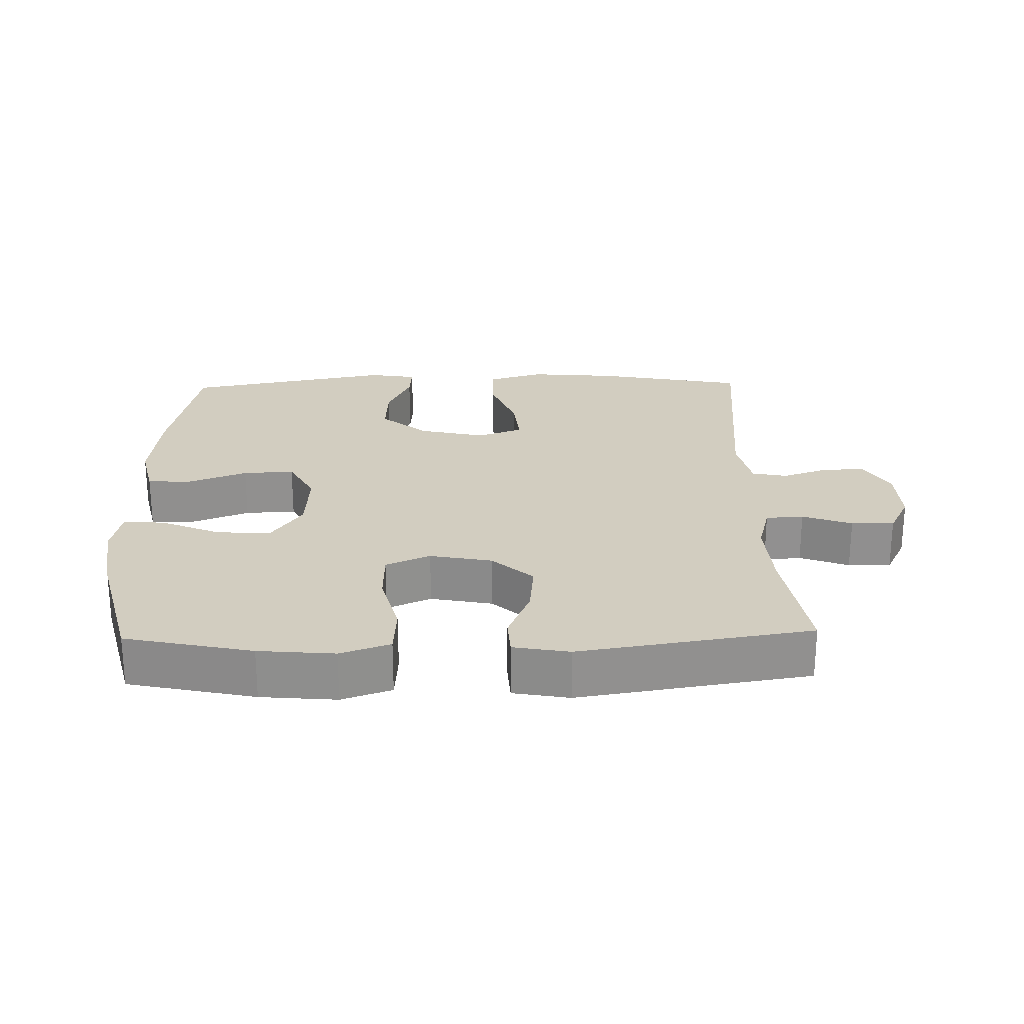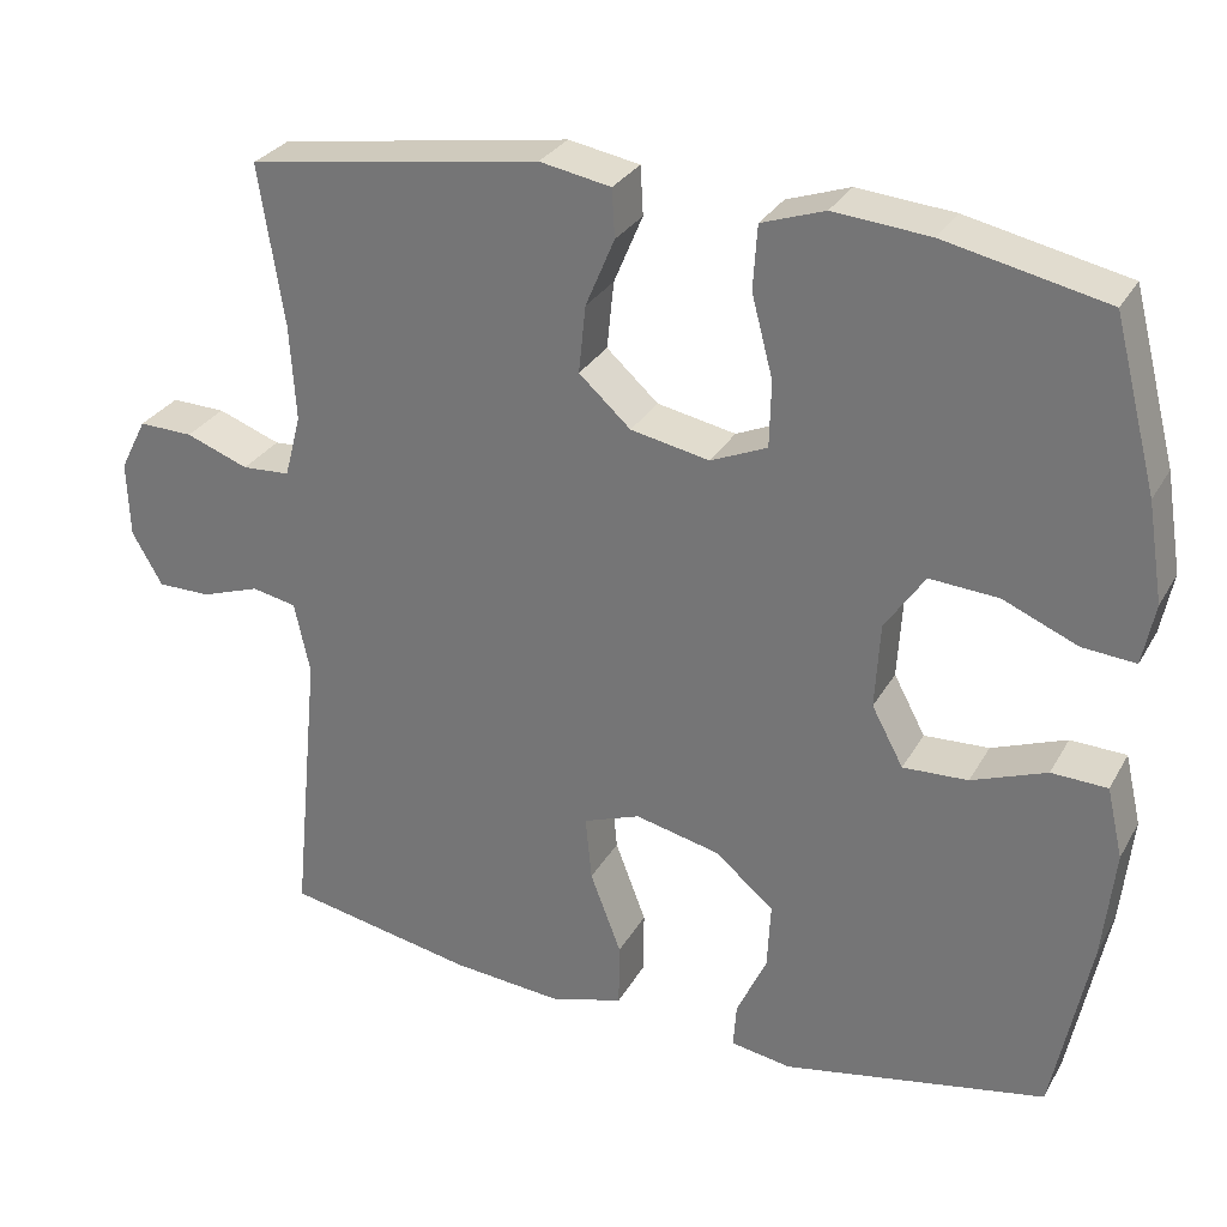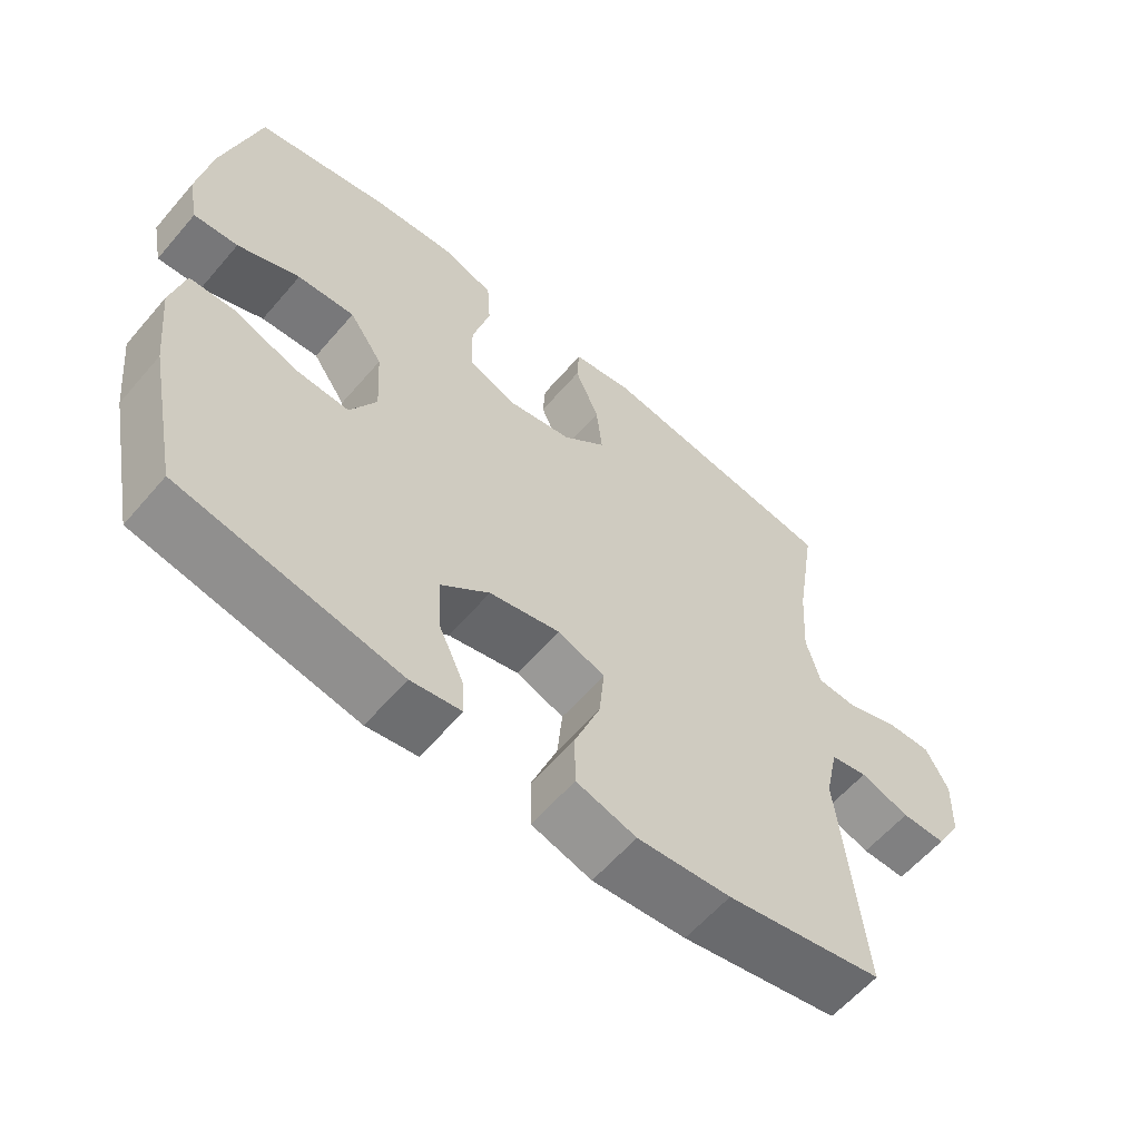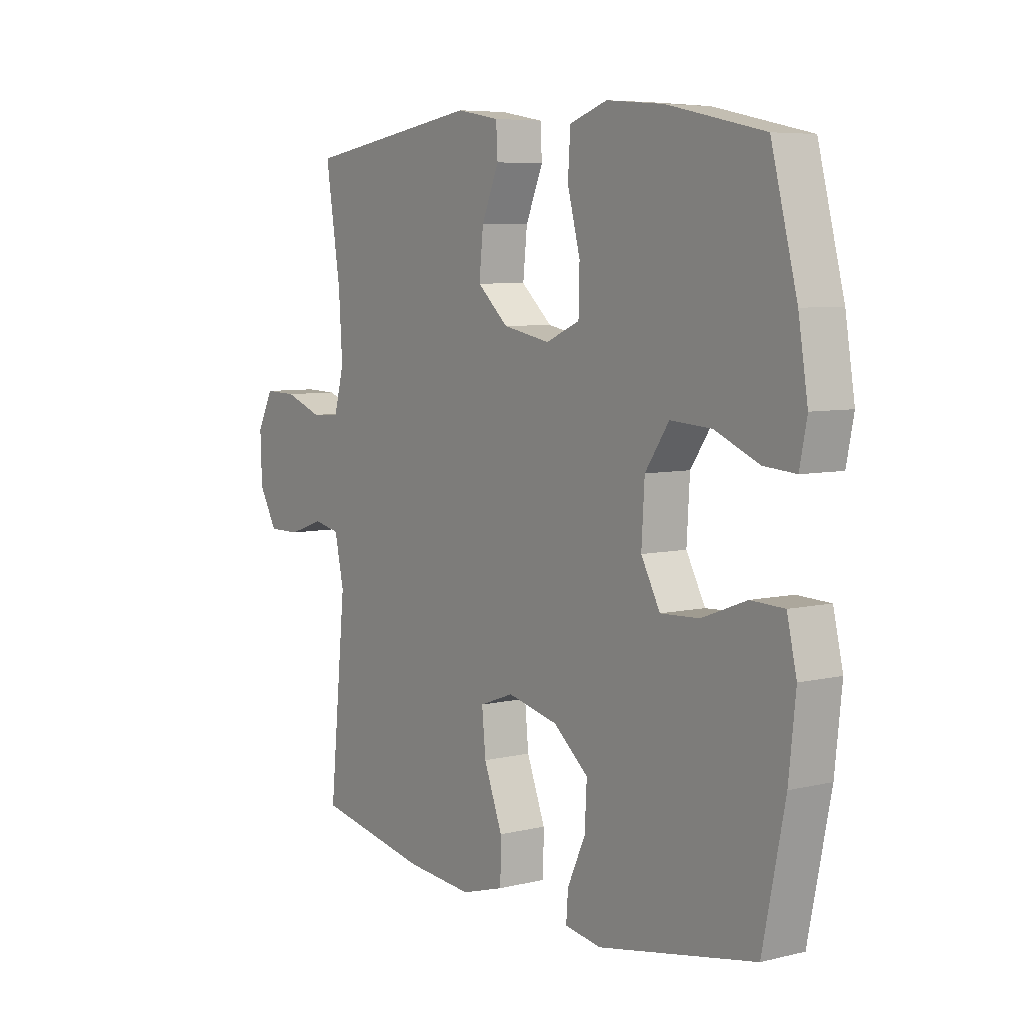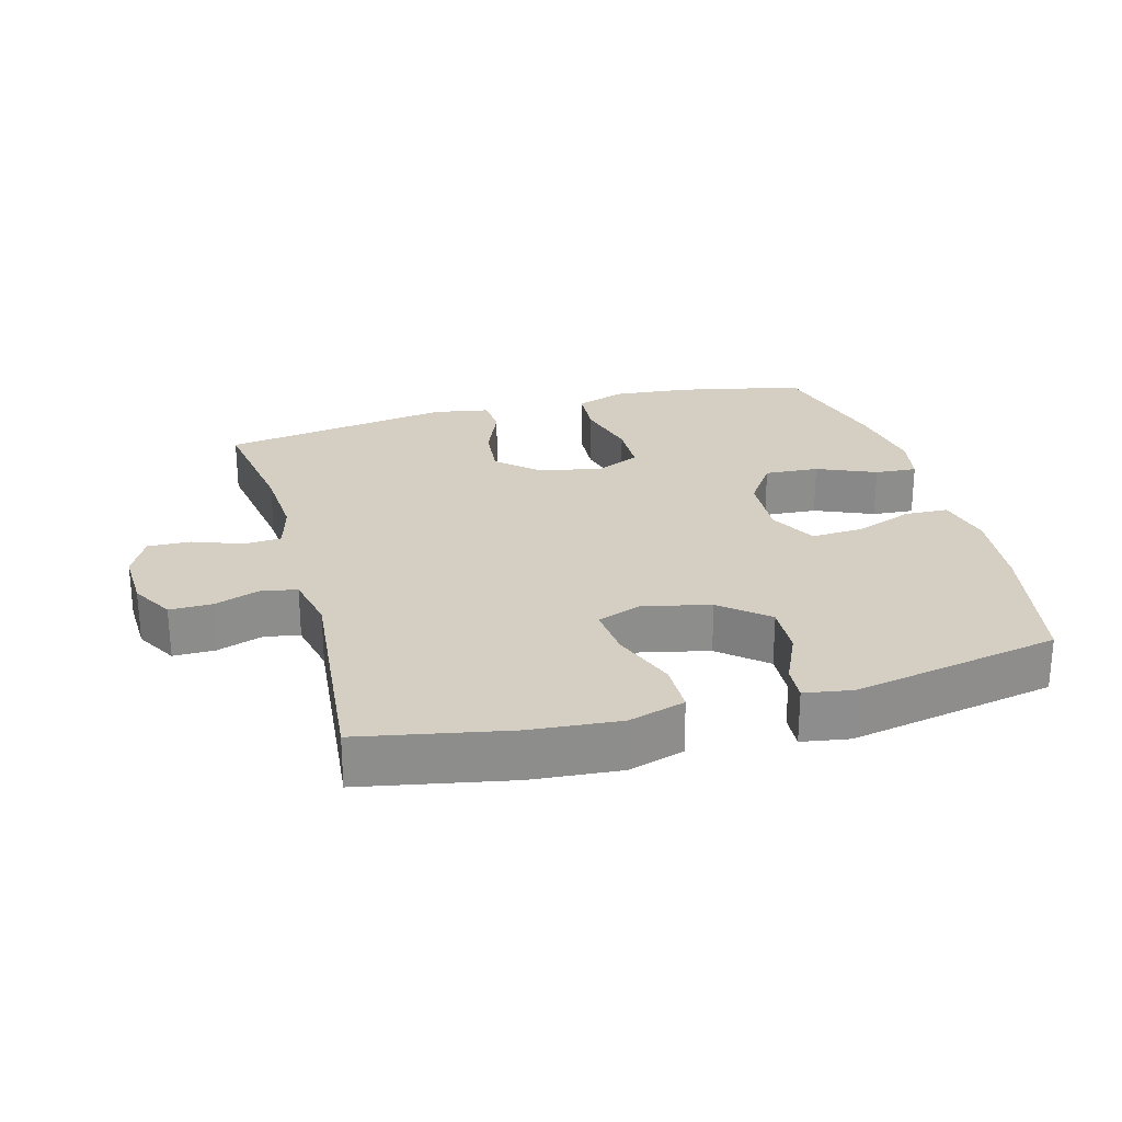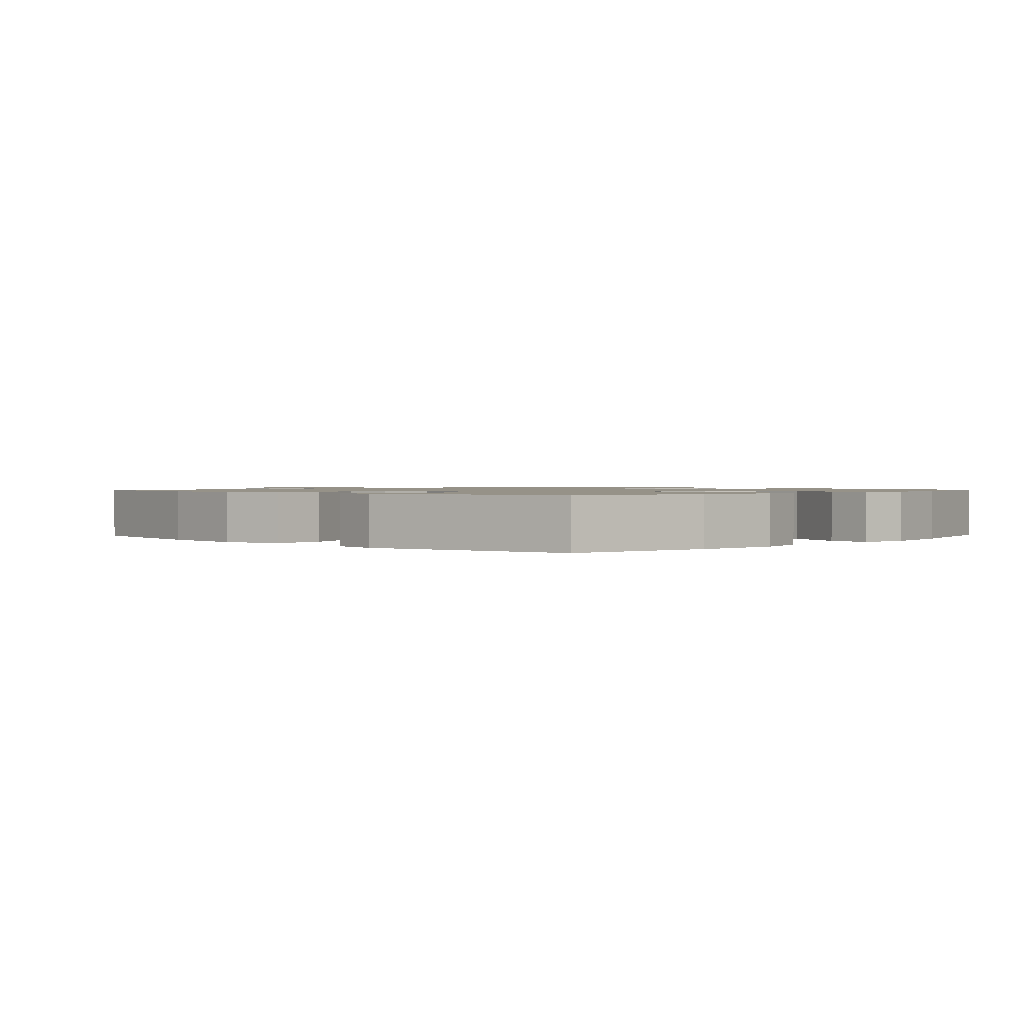
<metadata>
{"format":"obj","ext":"obj","renderer":"f3d","projection":"perspective","resolution":1024,"background":"white","views":[{"elev":24.6,"azim":-1.4,"up":"+Y"},{"elev":29.3,"azim":-155.5,"up":"+Z"},{"elev":-59.9,"azim":-40.4,"up":"+Z"},{"elev":6.4,"azim":-125.6,"up":"+Z"},{"elev":25.8,"azim":164.6,"up":"+Y"},{"elev":1.2,"azim":-136.8,"up":"+Y"}]}
</metadata>
<code>
o path474_path474.001
v -0.1977 0.0375 -0.5604
v -0.1238 0.0375 -0.5482
v -0.1279 0.0375 -0.494
v -0.1644 0.0375 -0.4144
v -0.1686 0.0375 -0.3335
v -0.09734 0.0375 -0.2735
v 0.005694 0.0375 -0.2495
v 0.075 0.0375 -0.2749
v 0.0675 0.0375 -0.3537
v 0.02976 0.0375 -0.4532
v 0.03075 0.0375 -0.5312
v 0.1182 0.0375 -0.5569
v 0.2547 0.0375 -0.545
v 0.484 0.0375 -0.5002
v 0.4499 0.0375 -0.155
v 0.4688 0.0375 -0.06731
v 0.5229 0.0375 -0.0563
v 0.5946 0.0375 -0.08088
v 0.6594 0.0375 -0.08115
v 0.6964 0.0375 -0.01657
v 0.6997 0.0375 0.07587
v 0.6669 0.0375 0.1398
v 0.6009 0.0375 0.138
v 0.5247 0.0375 0.1098
v 0.4663 0.0375 0.1134
v 0.4461 0.0375 0.1894
v 0.4534 0.0375 0.3063
v 0.484 0.0375 0.5017
v 0.1265 0.0375 0.5574
v 0.03976 0.0375 0.5417
v 0.03649 0.0375 0.483
v 0.07169 0.0375 0.3996
v 0.08005 0.0375 0.3176
v 0.01707 0.0375 0.2606
v -0.07852 0.0375 0.2418
v -0.1472 0.0375 0.2715
v -0.1491 0.0375 0.3518
v -0.1233 0.0375 0.4509
v -0.1284 0.0375 0.5282
v -0.2052 0.0375 0.5546
v -0.3223 0.0375 0.544
v -0.5177 0.0375 0.5017
v -0.5704 0.0375 0.2976
v -0.5897 0.0375 0.1772
v -0.5748 0.0375 0.1029
v -0.5103 0.0375 0.108
v -0.4197 0.0375 0.1465
v -0.3361 0.0375 0.1524
v -0.2877 0.0375 0.08154
v -0.2816 0.0375 -0.02254
v -0.32 0.0375 -0.0944
v -0.3989 0.0375 -0.09069
v -0.4897 0.0375 -0.0565
v -0.5574 0.0375 -0.05898
v -0.5771 0.0375 -0.1447
v -0.5629 0.0375 -0.2775
v -0.5177 0.0375 -0.5002
v -0.1977 -0.0375 -0.5604
v -0.1238 -0.0375 -0.5482
v -0.1279 -0.0375 -0.494
v -0.1644 -0.0375 -0.4144
v -0.1686 -0.0375 -0.3335
v -0.09734 -0.0375 -0.2735
v 0.005694 -0.0375 -0.2495
v 0.075 -0.0375 -0.2749
v 0.0675 -0.0375 -0.3537
v 0.02976 -0.0375 -0.4532
v 0.03075 -0.0375 -0.5312
v 0.1182 -0.0375 -0.5569
v 0.2547 -0.0375 -0.545
v 0.484 -0.0375 -0.5002
v 0.4499 -0.0375 -0.155
v 0.4688 -0.0375 -0.06731
v 0.5229 -0.0375 -0.0563
v 0.5946 -0.0375 -0.08088
v 0.6594 -0.0375 -0.08115
v 0.6964 -0.0375 -0.01657
v 0.6997 -0.0375 0.07587
v 0.6669 -0.0375 0.1398
v 0.6009 -0.0375 0.138
v 0.5247 -0.0375 0.1098
v 0.4663 -0.0375 0.1134
v 0.4461 -0.0375 0.1894
v 0.4534 -0.0375 0.3063
v 0.484 -0.0375 0.5017
v 0.1265 -0.0375 0.5574
v 0.03976 -0.0375 0.5417
v 0.03649 -0.0375 0.483
v 0.07169 -0.0375 0.3996
v 0.08005 -0.0375 0.3176
v 0.01707 -0.0375 0.2606
v -0.07852 -0.0375 0.2418
v -0.1472 -0.0375 0.2715
v -0.1491 -0.0375 0.3518
v -0.1233 -0.0375 0.4509
v -0.1284 -0.0375 0.5282
v -0.2052 -0.0375 0.5546
v -0.3223 -0.0375 0.544
v -0.5177 -0.0375 0.5017
v -0.5704 -0.0375 0.2976
v -0.5897 -0.0375 0.1772
v -0.5748 -0.0375 0.1029
v -0.5103 -0.0375 0.108
v -0.4197 -0.0375 0.1465
v -0.3361 -0.0375 0.1524
v -0.2877 -0.0375 0.08154
v -0.2816 -0.0375 -0.02254
v -0.32 -0.0375 -0.0944
v -0.3989 -0.0375 -0.09069
v -0.4897 -0.0375 -0.0565
v -0.5574 -0.0375 -0.05898
v -0.5771 -0.0375 -0.1447
v -0.5629 -0.0375 -0.2775
v -0.5177 -0.0375 -0.5002
v -0.5704 0.0375 0.2976
v -0.5897 0.0375 0.1772
v -0.5748 0.0375 0.1029
v -0.5748 0.0375 0.1029
v -0.5574 0.0375 -0.05898
v -0.5574 0.0375 -0.05898
v -0.5771 0.0375 -0.1447
v -0.5629 0.0375 -0.2775
v -0.5103 0.0375 0.108
v -0.4897 0.0375 -0.0565
v -0.5177 0.0375 0.5017
v -0.5177 0.0375 0.5017
v -0.5177 0.0375 -0.5002
v -0.5177 0.0375 -0.5002
v -0.4197 0.0375 0.1465
v -0.3989 0.0375 -0.09069
v -0.3223 0.0375 0.544
v -0.3361 0.0375 0.1524
v -0.32 0.0375 -0.0944
v -0.32 0.0375 -0.0944
v -0.2877 0.0375 0.08154
v -0.2052 0.0375 0.5546
v -0.2816 0.0375 -0.02254
v -0.1977 0.0375 -0.5604
v -0.1284 0.0375 0.5282
v -0.1284 0.0375 0.5282
v -0.1644 0.0375 -0.4144
v -0.1686 0.0375 -0.3335
v -0.1238 0.0375 -0.5482
v -0.1238 0.0375 -0.5482
v -0.1472 0.0375 0.2715
v -0.1472 0.0375 0.2715
v -0.1491 0.0375 0.3518
v -0.09734 0.0375 -0.2735
v -0.1279 0.0375 -0.494
v -0.1233 0.0375 0.4509
v -0.07852 0.0375 0.2418
v 0.005694 0.0375 -0.2495
v 0.01707 0.0375 0.2606
v 0.075 0.0375 -0.2749
v 0.075 0.0375 -0.2749
v 0.08005 0.0375 0.3176
v 0.0675 0.0375 -0.3537
v 0.02976 0.0375 -0.4532
v 0.03075 0.0375 -0.5312
v 0.03075 0.0375 -0.5312
v 0.1182 0.0375 -0.5569
v 0.03976 0.0375 0.5417
v 0.03976 0.0375 0.5417
v 0.03649 0.0375 0.483
v 0.07169 0.0375 0.3996
v 0.1265 0.0375 0.5574
v 0.2547 0.0375 -0.545
v 0.484 0.0375 0.5017
v 0.484 0.0375 0.5017
v 0.4534 0.0375 0.3063
v 0.4461 0.0375 0.1894
v 0.4663 0.0375 0.1134
v 0.4663 0.0375 0.1134
v 0.4499 0.0375 -0.155
v 0.4688 0.0375 -0.06731
v 0.4688 0.0375 -0.06731
v 0.484 0.0375 -0.5002
v 0.484 0.0375 -0.5002
v 0.5247 0.0375 0.1098
v 0.5229 0.0375 -0.0563
v 0.5946 0.0375 -0.08088
v 0.6009 0.0375 0.138
v 0.6594 0.0375 -0.08115
v 0.6594 0.0375 -0.08115
v 0.6669 0.0375 0.1398
v 0.6669 0.0375 0.1398
v 0.6964 0.0375 -0.01657
v 0.6997 0.0375 0.07587
v -0.5704 -0.0375 0.2976
v -0.5897 -0.0375 0.1772
v -0.5748 -0.0375 0.1029
v -0.5748 -0.0375 0.1029
v -0.5574 -0.0375 -0.05898
v -0.5574 -0.0375 -0.05898
v -0.5771 -0.0375 -0.1447
v -0.5629 -0.0375 -0.2775
v -0.5103 -0.0375 0.108
v -0.4897 -0.0375 -0.0565
v -0.5177 -0.0375 0.5017
v -0.5177 -0.0375 0.5017
v -0.5177 -0.0375 -0.5002
v -0.5177 -0.0375 -0.5002
v -0.4197 -0.0375 0.1465
v -0.3989 -0.0375 -0.09069
v -0.3223 -0.0375 0.544
v -0.3361 -0.0375 0.1524
v -0.32 -0.0375 -0.0944
v -0.32 -0.0375 -0.0944
v -0.2877 -0.0375 0.08154
v -0.2052 -0.0375 0.5546
v -0.2816 -0.0375 -0.02254
v -0.1977 -0.0375 -0.5604
v -0.1284 -0.0375 0.5282
v -0.1284 -0.0375 0.5282
v -0.1644 -0.0375 -0.4144
v -0.1686 -0.0375 -0.3335
v -0.1238 -0.0375 -0.5482
v -0.1238 -0.0375 -0.5482
v -0.1472 -0.0375 0.2715
v -0.1472 -0.0375 0.2715
v -0.1491 -0.0375 0.3518
v -0.09734 -0.0375 -0.2735
v -0.1279 -0.0375 -0.494
v -0.1233 -0.0375 0.4509
v -0.07852 -0.0375 0.2418
v 0.005694 -0.0375 -0.2495
v 0.01707 -0.0375 0.2606
v 0.075 -0.0375 -0.2749
v 0.075 -0.0375 -0.2749
v 0.08005 -0.0375 0.3176
v 0.0675 -0.0375 -0.3537
v 0.02976 -0.0375 -0.4532
v 0.03075 -0.0375 -0.5312
v 0.03075 -0.0375 -0.5312
v 0.1182 -0.0375 -0.5569
v 0.03976 -0.0375 0.5417
v 0.03976 -0.0375 0.5417
v 0.03649 -0.0375 0.483
v 0.07169 -0.0375 0.3996
v 0.1265 -0.0375 0.5574
v 0.2547 -0.0375 -0.545
v 0.484 -0.0375 0.5017
v 0.484 -0.0375 0.5017
v 0.4534 -0.0375 0.3063
v 0.4461 -0.0375 0.1894
v 0.4663 -0.0375 0.1134
v 0.4663 -0.0375 0.1134
v 0.4499 -0.0375 -0.155
v 0.4688 -0.0375 -0.06731
v 0.4688 -0.0375 -0.06731
v 0.484 -0.0375 -0.5002
v 0.484 -0.0375 -0.5002
v 0.5247 -0.0375 0.1098
v 0.5229 -0.0375 -0.0563
v 0.5946 -0.0375 -0.08088
v 0.6009 -0.0375 0.138
v 0.6594 -0.0375 -0.08115
v 0.6594 -0.0375 -0.08115
v 0.6669 -0.0375 0.1398
v 0.6669 -0.0375 0.1398
v 0.6964 -0.0375 -0.01657
v 0.6997 -0.0375 0.07587
f 196 207 204
f 222 211 207
f 189 205 199
f 197 190 191
f 222 207 216
f 251 248 241
f 235 231 232
f 227 225 226
f 209 219 206
f 201 216 196
f 240 239 244
f 226 225 211
f 227 245 230
f 255 253 254
f 190 203 189
f 249 228 248
f 196 204 195
f 236 238 240
f 248 228 241
f 230 244 239
f 219 221 206
f 240 244 242
f 257 261 255
f 245 227 246
f 221 224 205
f 262 256 261
f 206 189 203
f 249 246 227
f 211 225 209
f 241 231 235
f 205 224 210
f 261 253 255
f 195 198 193
f 249 227 228
f 210 224 213
f 203 190 197
f 216 207 196
f 235 232 233
f 221 205 206
f 253 246 254
f 204 198 195
f 205 189 206
f 212 215 201
f 223 212 217
f 244 230 245
f 215 216 201
f 228 227 226
f 239 240 238
f 225 219 209
f 226 211 222
f 254 246 249
f 215 212 223
f 228 231 241
f 259 256 262
f 253 261 256
f 43 44 101 100
f 44 118 192 101
f 120 55 112 194
f 55 56 113 112
f 45 46 103 102
f 53 54 111 110
f 126 43 100 200
f 56 128 202 113
f 46 47 104 103
f 52 53 110 109
f 41 42 99 98
f 47 48 105 104
f 134 52 109 208
f 48 49 106 105
f 40 41 98 97
f 50 51 108 107
f 57 1 58 114
f 49 50 107 106
f 140 40 97 214
f 4 5 62 61
f 1 144 218 58
f 146 37 94 220
f 5 6 63 62
f 3 4 61 60
f 2 3 60 59
f 38 39 96 95
f 37 38 95 94
f 35 36 93 92
f 6 7 64 63
f 34 35 92 91
f 7 155 229 64
f 33 34 91 90
f 9 10 67 66
f 10 160 234 67
f 11 12 69 68
f 163 31 88 237
f 31 32 89 88
f 29 30 87 86
f 8 9 66 65
f 32 33 90 89
f 12 13 70 69
f 169 29 86 243
f 27 28 85 84
f 26 27 84 83
f 173 26 83 247
f 15 176 250 72
f 178 15 72 252
f 13 14 71 70
f 24 25 82 81
f 16 17 74 73
f 17 18 75 74
f 23 24 81 80
f 18 184 258 75
f 186 23 80 260
f 19 20 77 76
f 21 22 79 78
f 20 21 78 77
f 122 130 133
f 148 133 137
f 115 125 131
f 123 117 116
f 148 142 133
f 177 167 174
f 161 158 157
f 153 152 151
f 135 132 145
f 127 122 142
f 166 170 165
f 152 137 151
f 153 156 171
f 181 180 179
f 116 115 129
f 175 174 154
f 122 121 130
f 162 166 164
f 174 167 154
f 156 165 170
f 145 132 147
f 166 168 170
f 183 181 187
f 171 172 153
f 147 131 150
f 188 187 182
f 132 129 115
f 175 153 172
f 137 135 151
f 167 161 157
f 131 136 150
f 187 181 179
f 121 119 124
f 175 154 153
f 136 139 150
f 129 123 116
f 142 122 133
f 161 159 158
f 147 132 131
f 179 180 172
f 130 121 124
f 131 132 115
f 138 127 141
f 149 143 138
f 170 171 156
f 141 127 142
f 154 152 153
f 165 164 166
f 151 135 145
f 152 148 137
f 180 175 172
f 141 149 138
f 154 167 157
f 185 188 182
f 179 182 187

</code>
